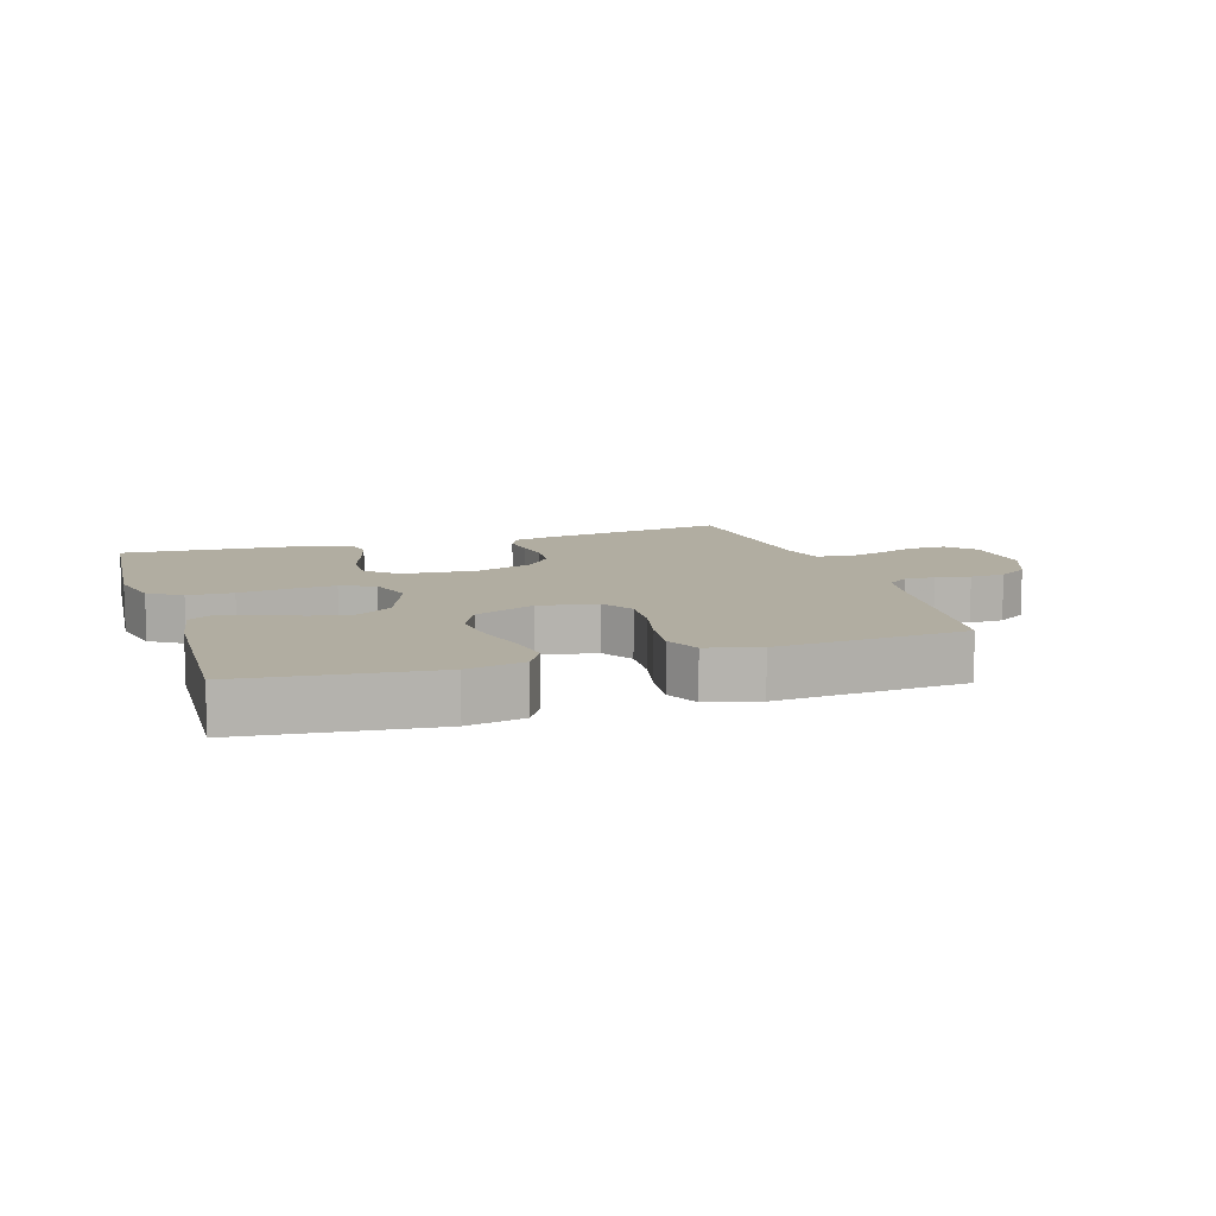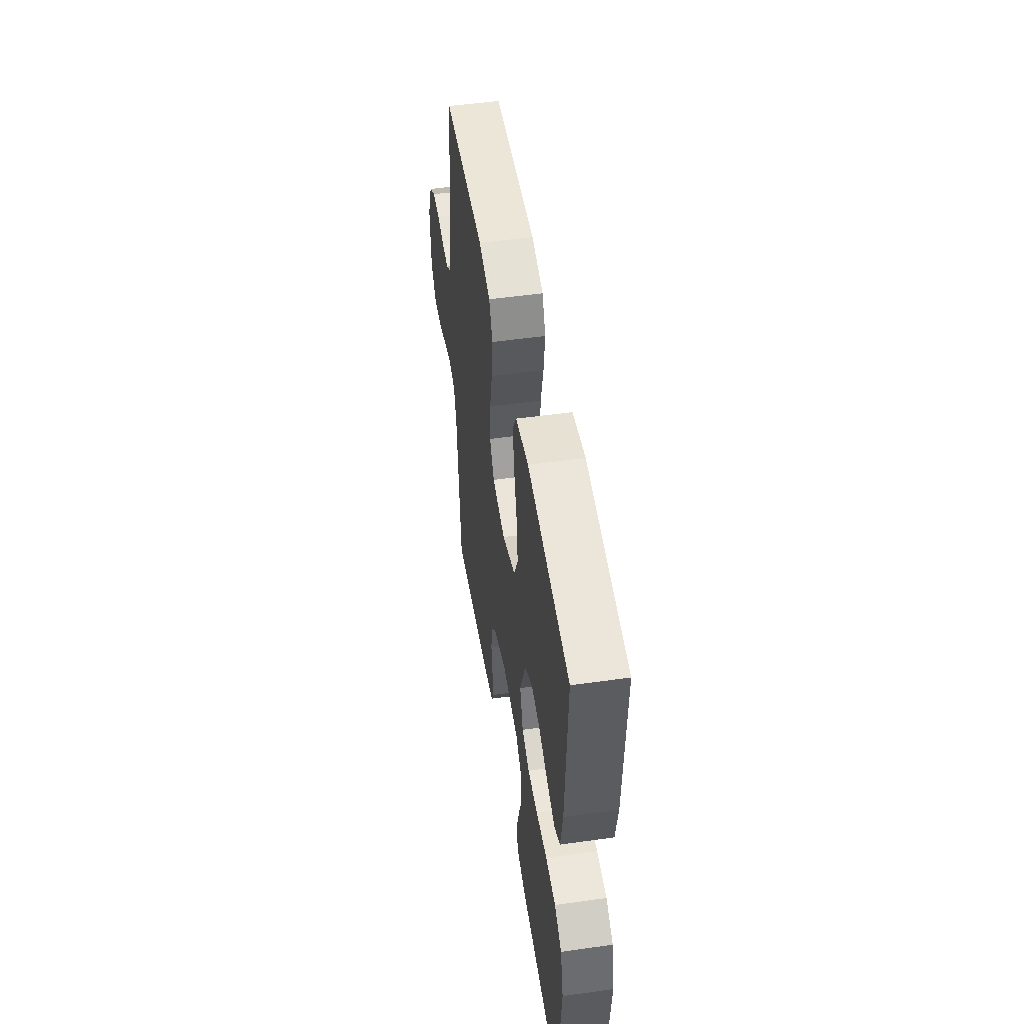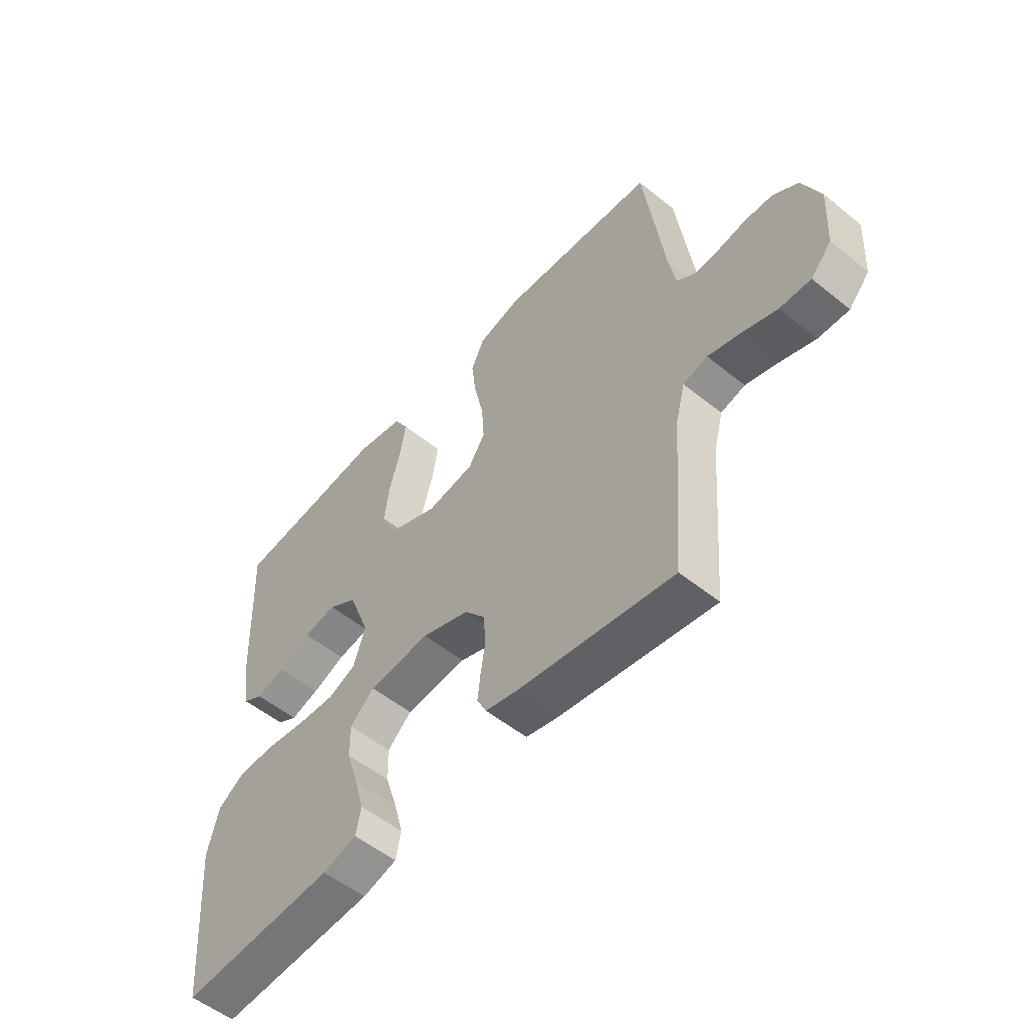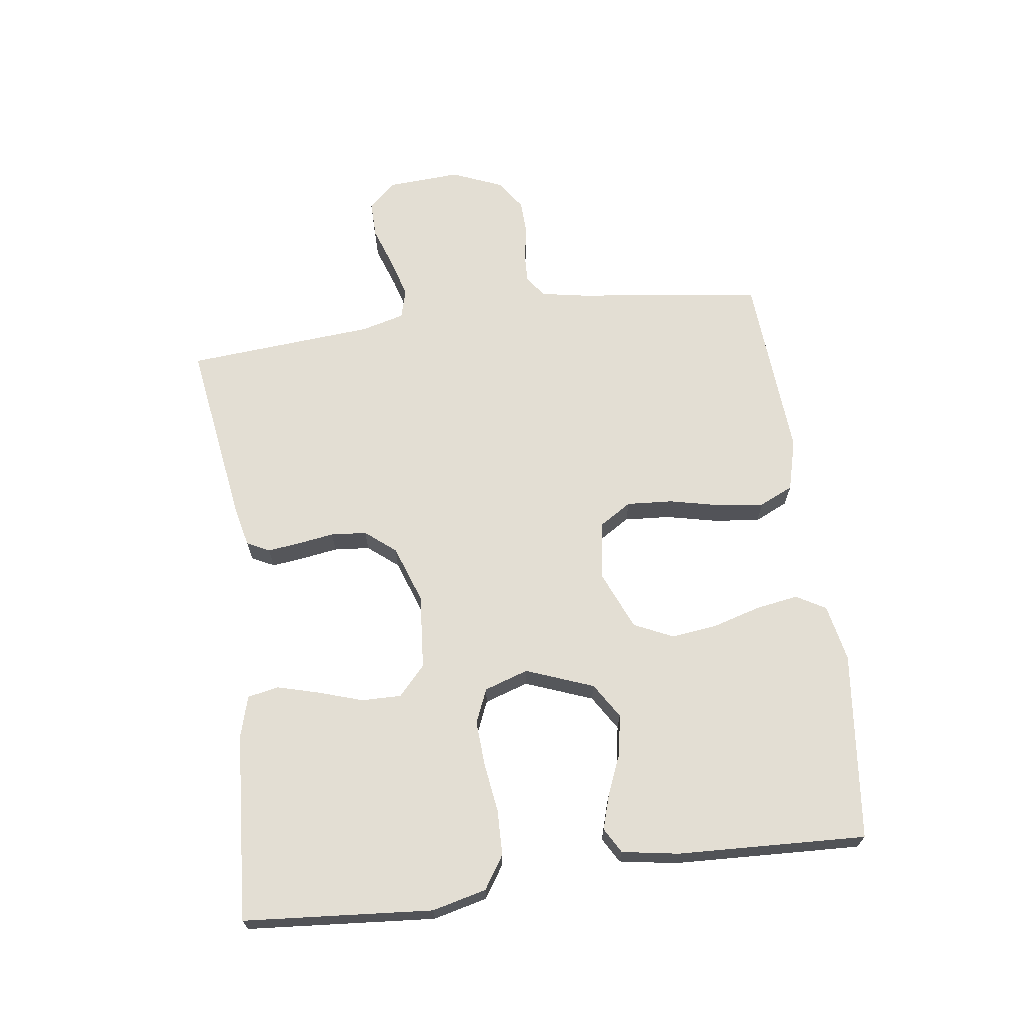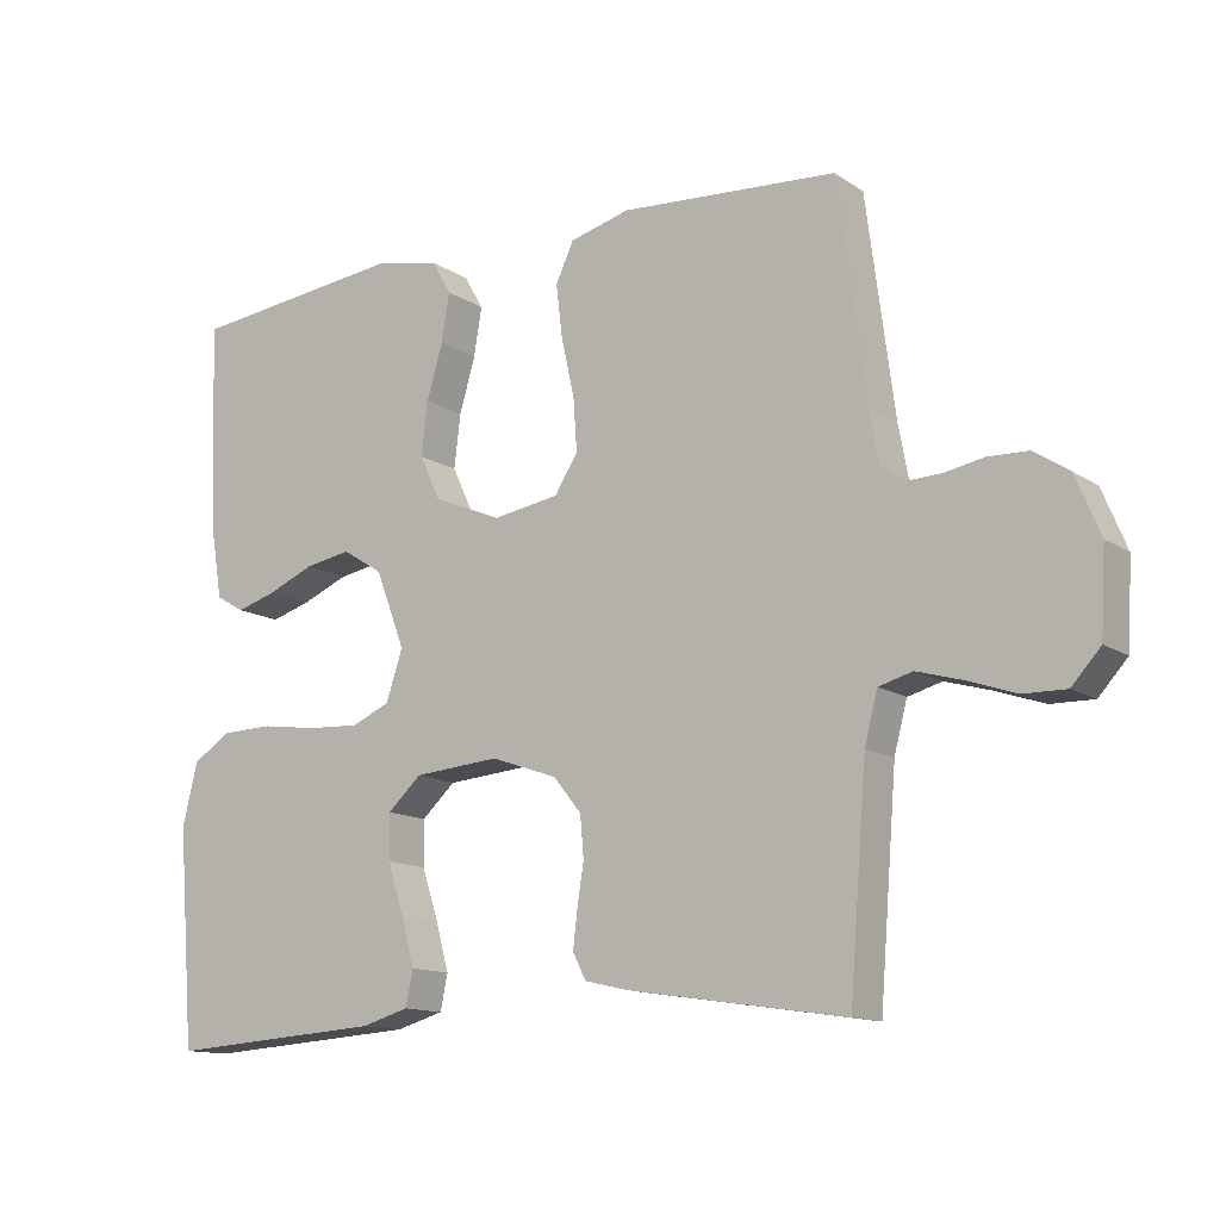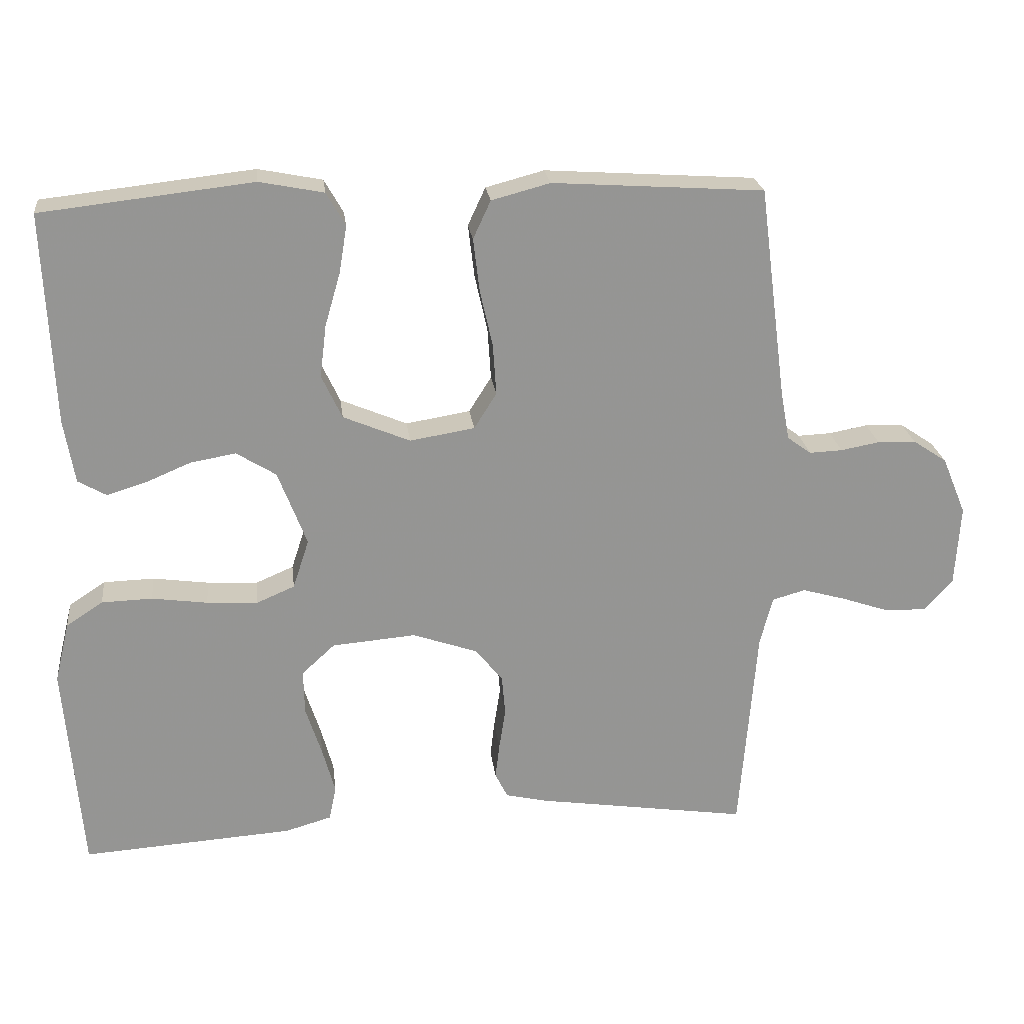
<metadata>
{"format":"obj","ext":"obj","renderer":"f3d","projection":"perspective","resolution":1024,"background":"white","views":[{"elev":10.4,"azim":-17.7,"up":"+Y"},{"elev":50.6,"azim":-98.8,"up":"+Z"},{"elev":-53.8,"azim":49.3,"up":"+Z"},{"elev":67.2,"azim":-97.7,"up":"+Y"},{"elev":-13.1,"azim":34.6,"up":"+Z"},{"elev":23.0,"azim":-6.8,"up":"+Z"}]}
</metadata>
<code>
v -0.5 0.07 -0.5
v -0.524 0.07 -0.2
v -0.503 0.07 -0.114
v -0.451 0.07 -0.08
v -0.379 0.07 -0.078
v -0.3 0.07 -0.089
v -0.228 0.07 -0.093
v -0.174 0.07 -0.07
v -0.151 0.07 0
v -0.192 0.07 0.107
v -0.248 0.07 0.142
v -0.312 0.07 0.131
v -0.376 0.07 0.104
v -0.432 0.07 0.087
v -0.472 0.07 0.11
v -0.487 0.07 0.2
v -0.5 0.07 0.5
v -0.2 0.07 0.534
v -0.109 0.07 0.516
v -0.082 0.07 0.469
v -0.093 0.07 0.402
v -0.115 0.07 0.326
v -0.124 0.07 0.252
v -0.095 0.07 0.19
v 0 0.07 0.15
v 0.092 0.07 0.165
v 0.124 0.07 0.216
v 0.119 0.07 0.289
v 0.101 0.07 0.369
v 0.092 0.07 0.444
v 0.117 0.07 0.498
v 0.2 0.07 0.52
v 0.5 0.07 0.5
v 0.539 0.07 0.2
v 0.552 0.07 0.129
v 0.586 0.07 0.104
v 0.633 0.07 0.106
v 0.688 0.07 0.116
v 0.743 0.07 0.114
v 0.791 0.07 0.082
v 0.825 0.07 0
v 0.818 0.07 -0.116
v 0.778 0.07 -0.16
v 0.719 0.07 -0.159
v 0.652 0.07 -0.136
v 0.589 0.07 -0.118
v 0.542 0.07 -0.131
v 0.524 0.07 -0.2
v 0.5 0.07 -0.5
v 0.2 0.07 -0.455
v 0.139 0.07 -0.441
v 0.121 0.07 -0.405
v 0.127 0.07 -0.354
v 0.136 0.07 -0.296
v 0.131 0.07 -0.239
v 0.092 0.07 -0.191
v 0 0.07 -0.159
v -0.119 0.07 -0.169
v -0.166 0.07 -0.212
v -0.165 0.07 -0.275
v -0.142 0.07 -0.346
v -0.124 0.07 -0.412
v -0.134 0.07 -0.461
v -0.2 0.07 -0.48
v -0.5 0 -0.5
v -0.524 0 -0.2
v -0.503 0 -0.114
v -0.451 0 -0.08
v -0.379 0 -0.078
v -0.3 0 -0.089
v -0.228 0 -0.093
v -0.174 0 -0.07
v -0.151 0 0
v -0.192 0 0.107
v -0.248 0 0.142
v -0.312 0 0.131
v -0.376 0 0.104
v -0.432 0 0.087
v -0.472 0 0.11
v -0.487 0 0.2
v -0.5 0 0.5
v -0.2 0 0.534
v -0.109 0 0.516
v -0.082 0 0.469
v -0.093 0 0.402
v -0.115 0 0.326
v -0.124 0 0.252
v -0.095 0 0.19
v 0 0 0.15
v 0.092 0 0.165
v 0.124 0 0.216
v 0.119 0 0.289
v 0.101 0 0.369
v 0.092 0 0.444
v 0.117 0 0.498
v 0.2 0 0.52
v 0.5 0 0.5
v 0.539 0 0.2
v 0.552 0 0.129
v 0.586 0 0.104
v 0.633 0 0.106
v 0.688 0 0.116
v 0.743 0 0.114
v 0.791 0 0.082
v 0.825 0 0
v 0.818 0 -0.116
v 0.778 0 -0.16
v 0.719 0 -0.159
v 0.652 0 -0.136
v 0.589 0 -0.118
v 0.542 0 -0.131
v 0.524 0 -0.2
v 0.5 0 -0.5
v 0.2 0 -0.455
v 0.139 0 -0.441
v 0.121 0 -0.405
v 0.127 0 -0.354
v 0.136 0 -0.296
v 0.131 0 -0.239
v 0.092 0 -0.191
v 0 0 -0.159
v -0.119 0 -0.169
v -0.166 0 -0.212
v -0.165 0 -0.275
v -0.142 0 -0.346
v -0.124 0 -0.412
v -0.134 0 -0.461
v -0.2 0 -0.48
f 60 61 62 63
f 60 63 64 1
f 51 52 53 54
f 49 50 51 54
f 48 49 54 55
f 47 48 55 56
f 42 43 44 45
f 42 45 46
f 41 42 46
f 37 38 39 40
f 36 37 40 41
f 31 32 33 34
f 31 34 35
f 28 29 30 31
f 27 28 31 35
f 26 27 35 36
f 19 20 21 22
f 19 22 23
f 18 19 23
f 17 18 23
f 16 17 23 24
f 12 13 14 15
f 11 12 15 16
f 3 4 5 6
f 3 6 7
f 2 3 7
f 59 60 1 2
f 58 59 2 7
f 57 58 7 8
f 56 57 8 9
f 47 56 9 10
f 46 47 10 11
f 41 46 11
f 25 26 36 41
f 25 41 11 16
f 16 24 25
f 127 126 125 124
f 65 128 127 124
f 118 117 116 115
f 118 115 114 113
f 119 118 113 112
f 120 119 112 111
f 109 108 107 106
f 110 109 106
f 110 106 105
f 104 103 102 101
f 105 104 101 100
f 98 97 96 95
f 99 98 95
f 95 94 93 92
f 99 95 92 91
f 100 99 91 90
f 86 85 84 83
f 87 86 83
f 87 83 82
f 87 82 81
f 88 87 81 80
f 79 78 77 76
f 80 79 76 75
f 70 69 68 67
f 71 70 67
f 71 67 66
f 66 65 124 123
f 71 66 123 122
f 72 71 122 121
f 73 72 121 120
f 74 73 120 111
f 75 74 111 110
f 75 110 105
f 105 100 90 89
f 80 75 105 89
f 89 88 80
f 1 65 66 2
f 2 66 67 3
f 3 67 68 4
f 4 68 69 5
f 5 69 70 6
f 6 70 71 7
f 7 71 72 8
f 8 72 73 9
f 9 73 74 10
f 10 74 75 11
f 11 75 76 12
f 12 76 77 13
f 13 77 78 14
f 14 78 79 15
f 15 79 80 16
f 16 80 81 17
f 17 81 82 18
f 18 82 83 19
f 19 83 84 20
f 20 84 85 21
f 21 85 86 22
f 22 86 87 23
f 23 87 88 24
f 24 88 89 25
f 25 89 90 26
f 26 90 91 27
f 27 91 92 28
f 28 92 93 29
f 29 93 94 30
f 30 94 95 31
f 31 95 96 32
f 32 96 97 33
f 33 97 98 34
f 34 98 99 35
f 35 99 100 36
f 36 100 101 37
f 37 101 102 38
f 38 102 103 39
f 39 103 104 40
f 40 104 105 41
f 41 105 106 42
f 42 106 107 43
f 43 107 108 44
f 44 108 109 45
f 45 109 110 46
f 46 110 111 47
f 47 111 112 48
f 48 112 113 49
f 49 113 114 50
f 50 114 115 51
f 51 115 116 52
f 52 116 117 53
f 53 117 118 54
f 54 118 119 55
f 55 119 120 56
f 56 120 121 57
f 57 121 122 58
f 58 122 123 59
f 59 123 124 60
f 60 124 125 61
f 61 125 126 62
f 62 126 127 63
f 63 127 128 64
f 64 128 65 1

</code>
